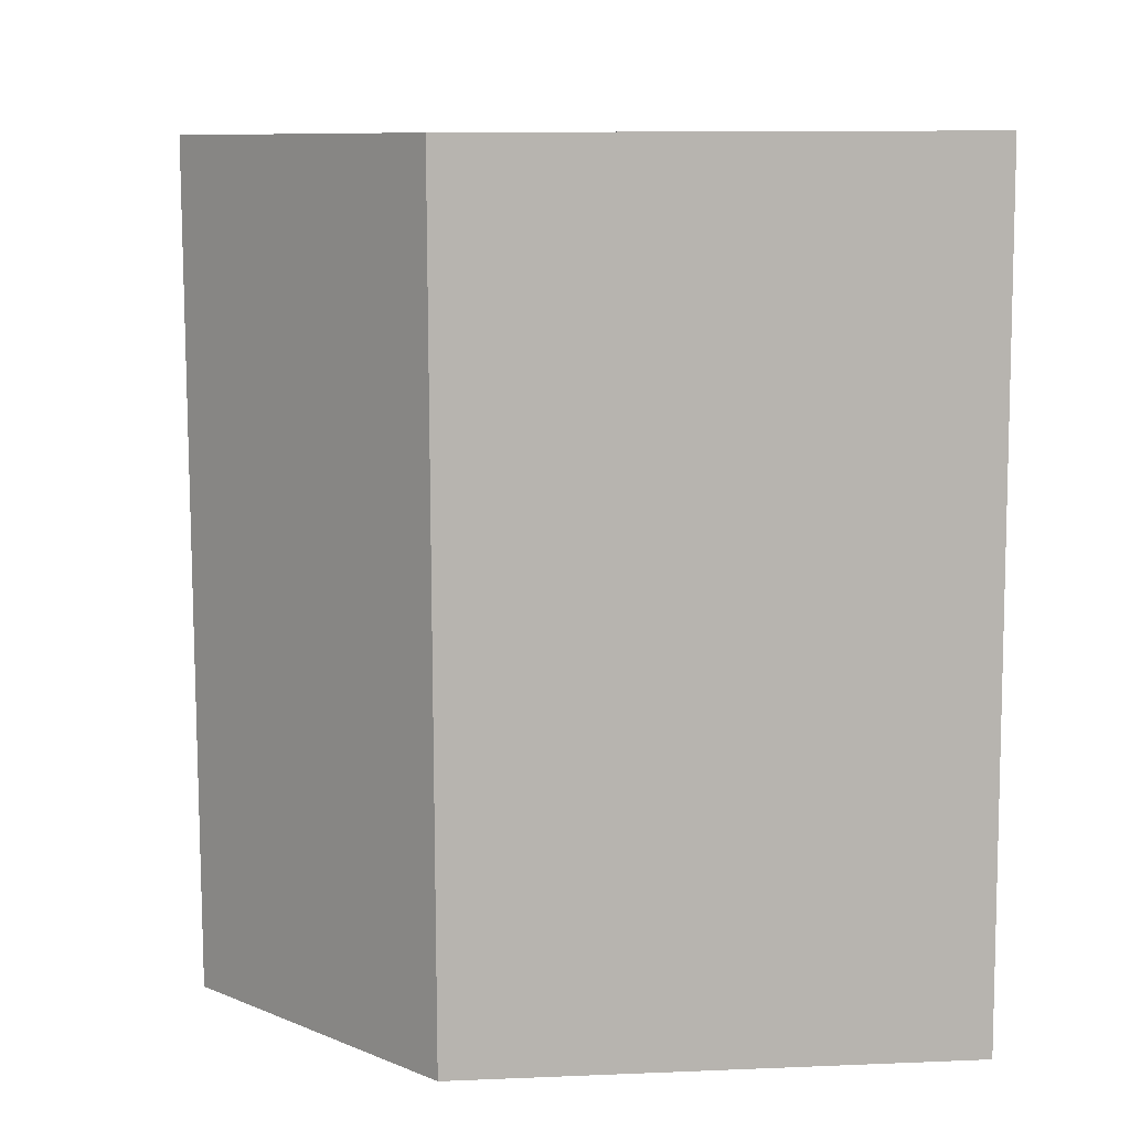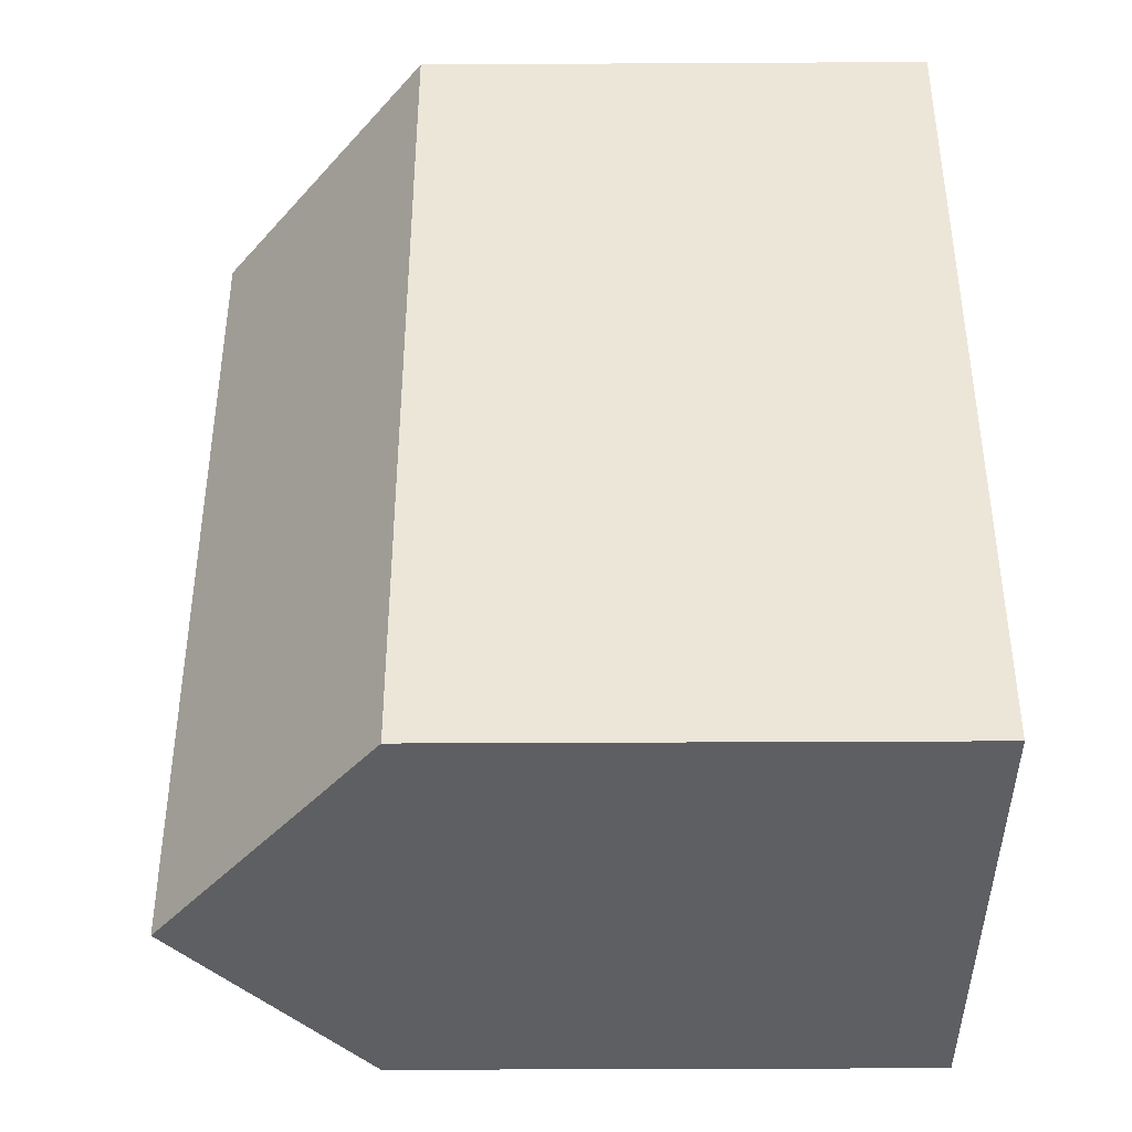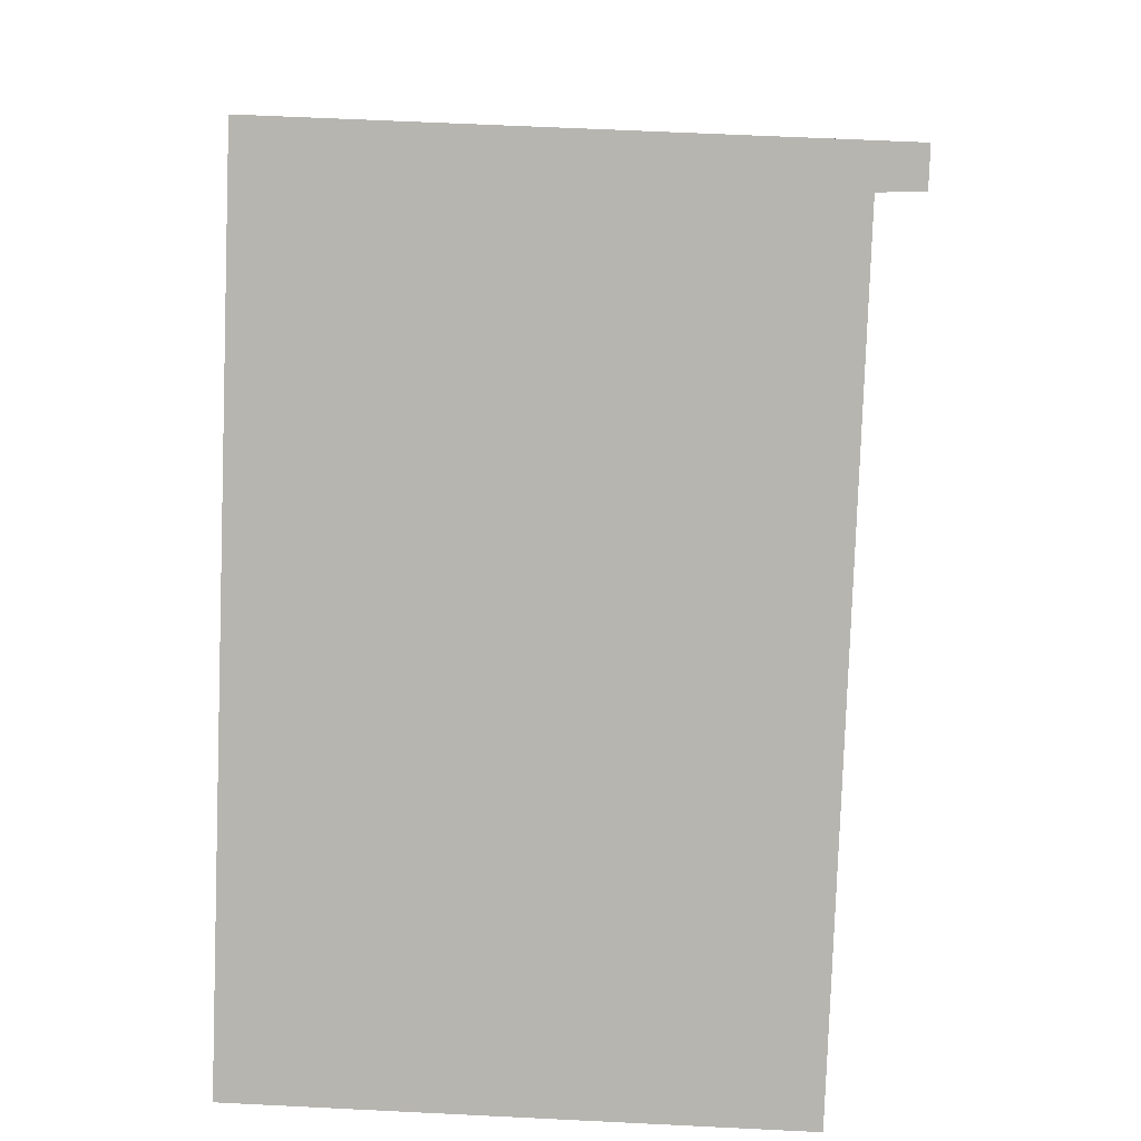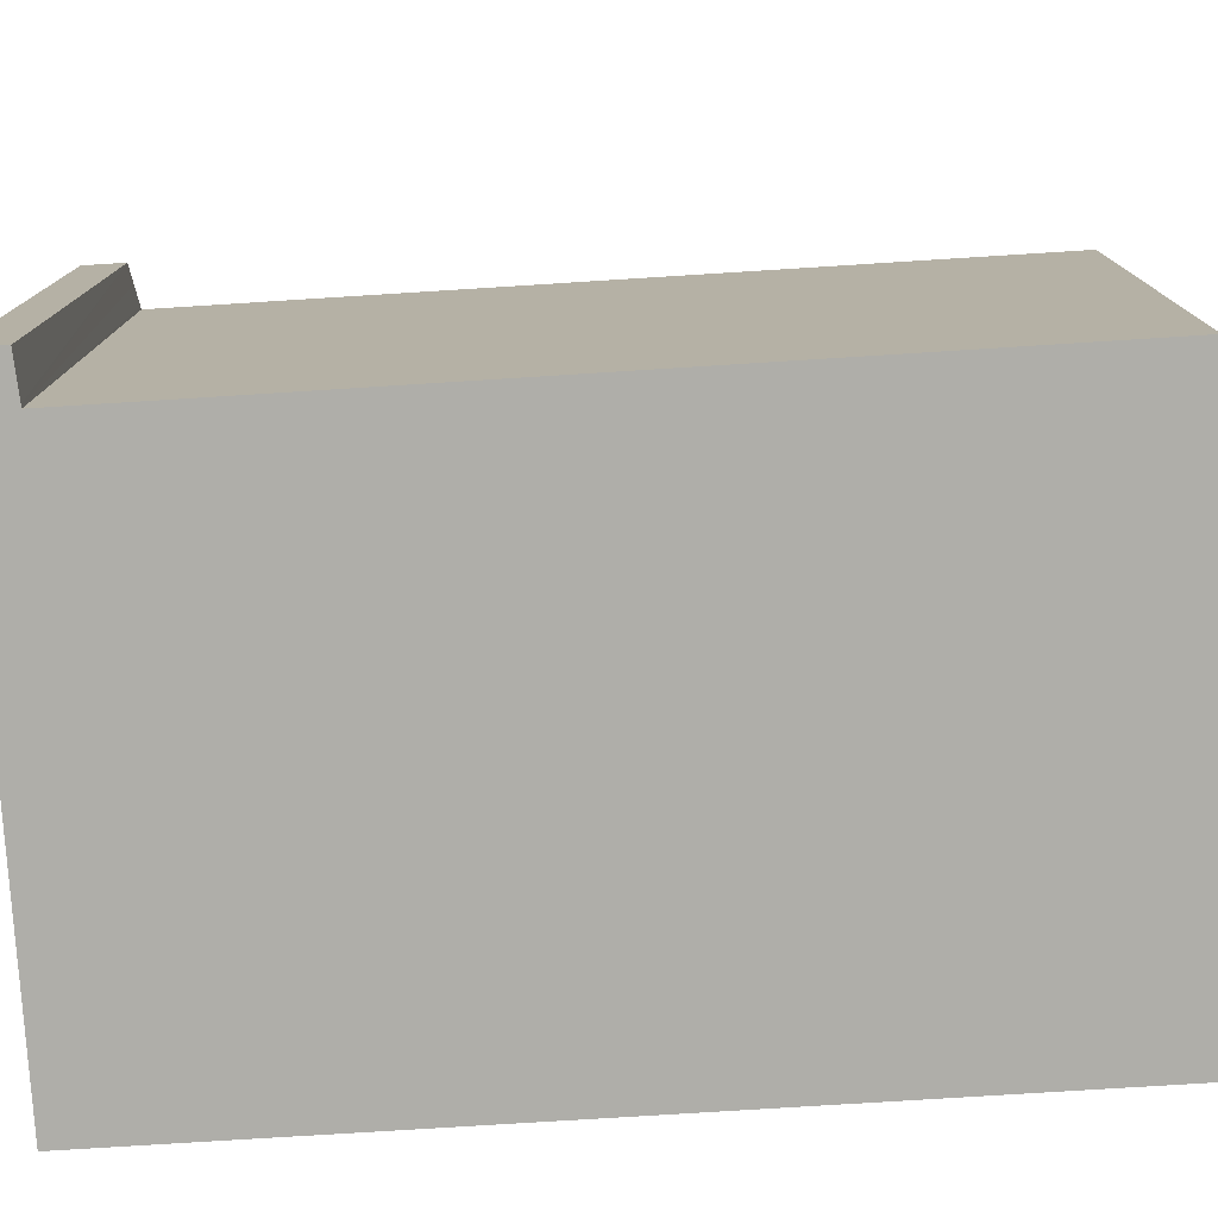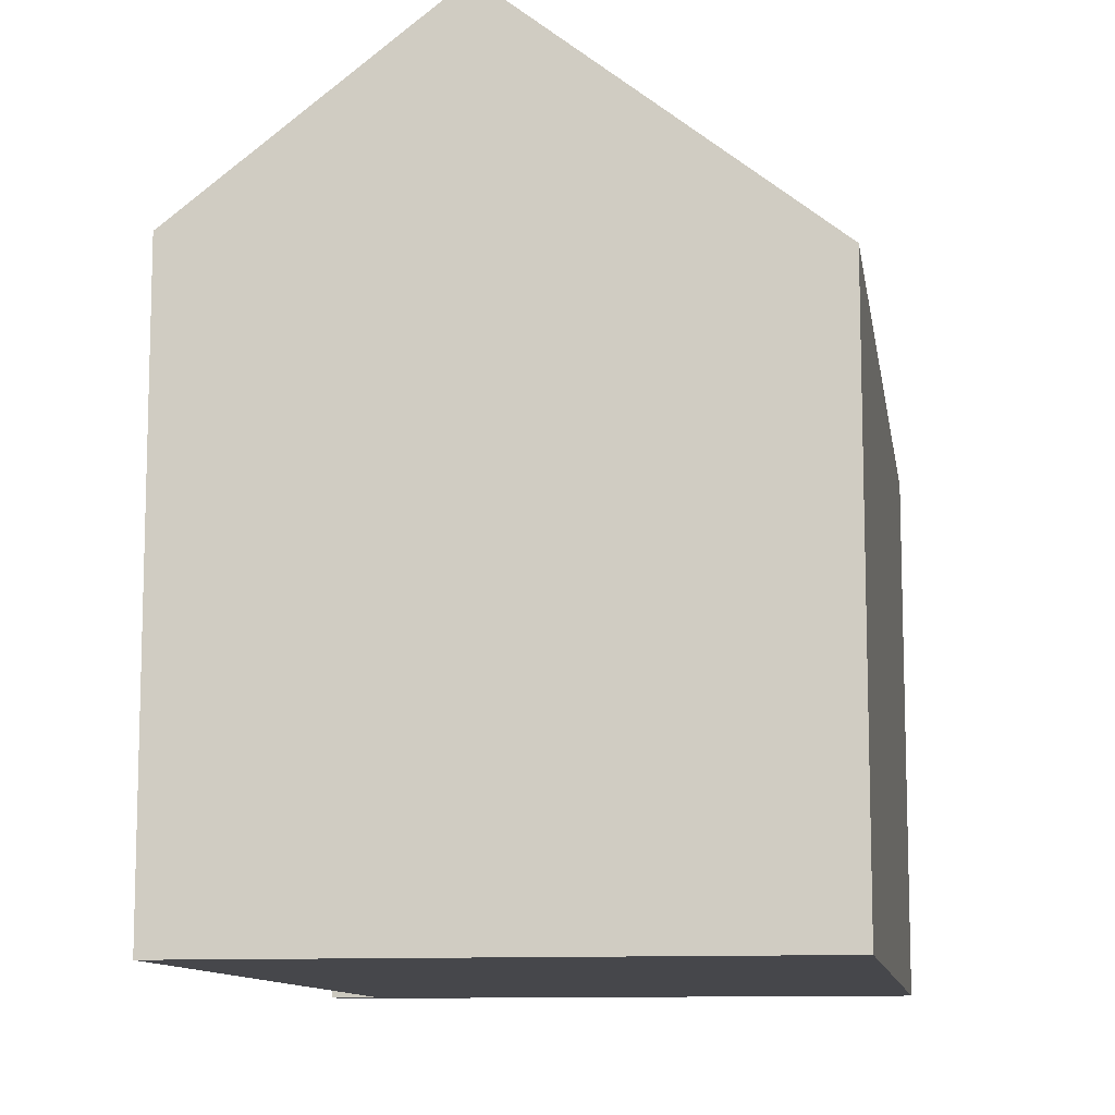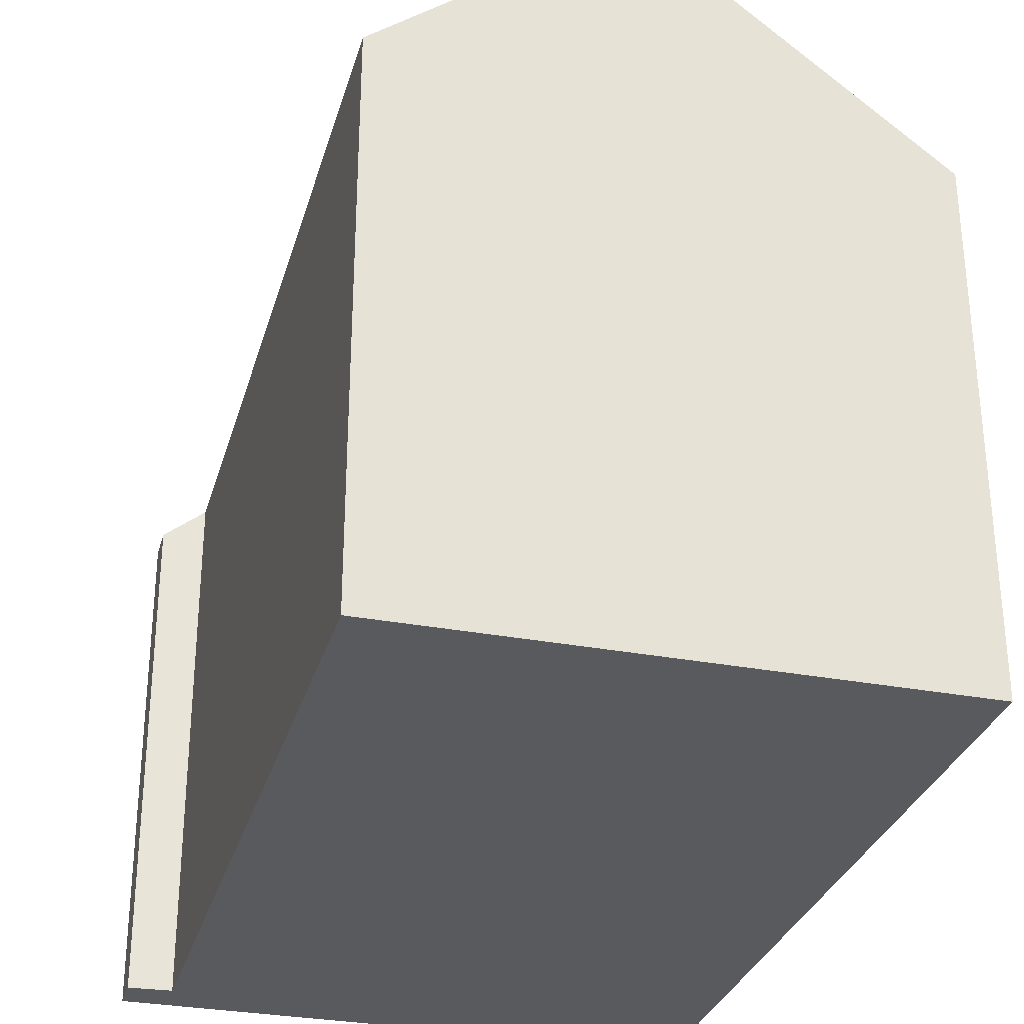
<metadata>
{"format":"obj","ext":"obj","renderer":"f3d","projection":"perspective","resolution":1024,"background":"white","views":[{"elev":11.8,"azim":-95.6,"up":"+Z"},{"elev":-37.7,"azim":-89.6,"up":"+Z"},{"elev":8.9,"azim":1.4,"up":"+Z"},{"elev":-77.5,"azim":95.7,"up":"+Y"},{"elev":-10.7,"azim":-169.1,"up":"+Y"},{"elev":-30.6,"azim":167.0,"up":"+Y"}]}
</metadata>
<code>
v  6.24 14.41 16.36
v  10.39 10.71 -0.438
v  5.621 14.41 -0.237
v  10.97 10.72 15.35
v  11.03 10.68 15.35
v  11.2 10.55 15.35
v  11.43 10.37 15.36
v  11.83 10.06 15.37
v  11.86 10.06 16.14
v  11.44 10.38 16.15
v  0 10.06 6.159e-16
v  0.619 10.06 16.59
v  10.39 2.682e-17 -0.438
v  0 0 0
v  5.621 1.451e-17 -0.237
v  10.97 -9.399e-16 15.35
v  11.03 -9.399e-16 15.35
v  11.83 -9.41e-16 15.37
v  11.43 -9.405e-16 15.36
v  11.2 -9.402e-16 15.35
v  0.619 -1.016e-15 16.59
v  6.24 -1.002e-15 16.36
v  11.86 -9.88e-16 16.14
v  11.44 -9.891e-16 16.15
g defaultobject
f 1 2 3
f 2 1 4
f 4 1 5
f 5 1 6
f 6 1 7
f 7 1 8
f 8 1 9
f 9 1 10
f 11 1 3
f 1 11 12
f 2 11 3
f 11 2 13
f 11 13 14
f 14 13 15
f 5 16 4
f 16 5 6
f 16 6 7
f 16 7 8
f 16 8 17
f 17 8 18
f 17 18 19
f 17 19 20
f 14 12 11
f 12 14 21
f 21 1 12
f 1 21 10
f 10 21 22
f 10 22 9
f 9 22 23
f 23 22 24
f 23 8 9
f 8 23 18
f 16 2 4
f 2 16 13
f 24 18 23
f 18 24 22
f 18 22 19
f 19 22 20
f 20 22 17
f 17 22 16
f 16 22 13
f 13 22 21
f 13 21 14
f 13 14 15

</code>
